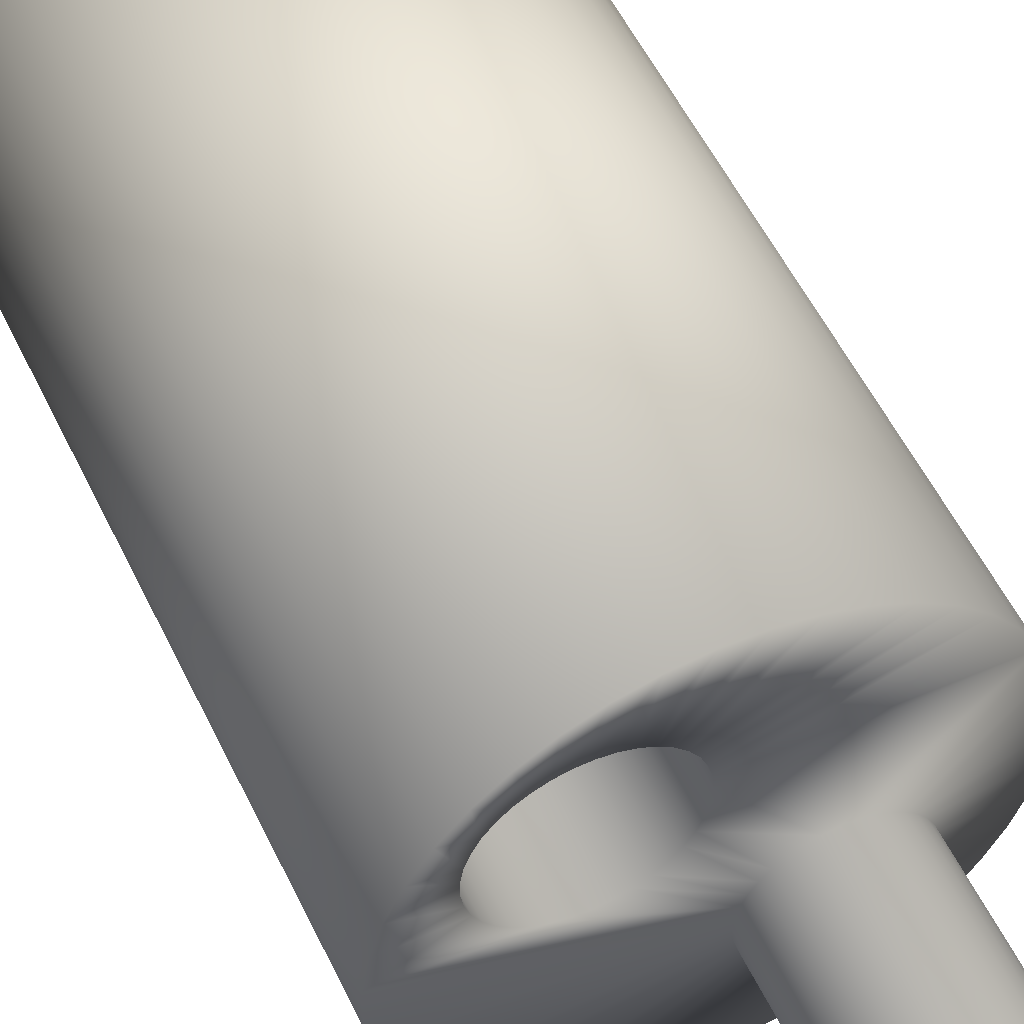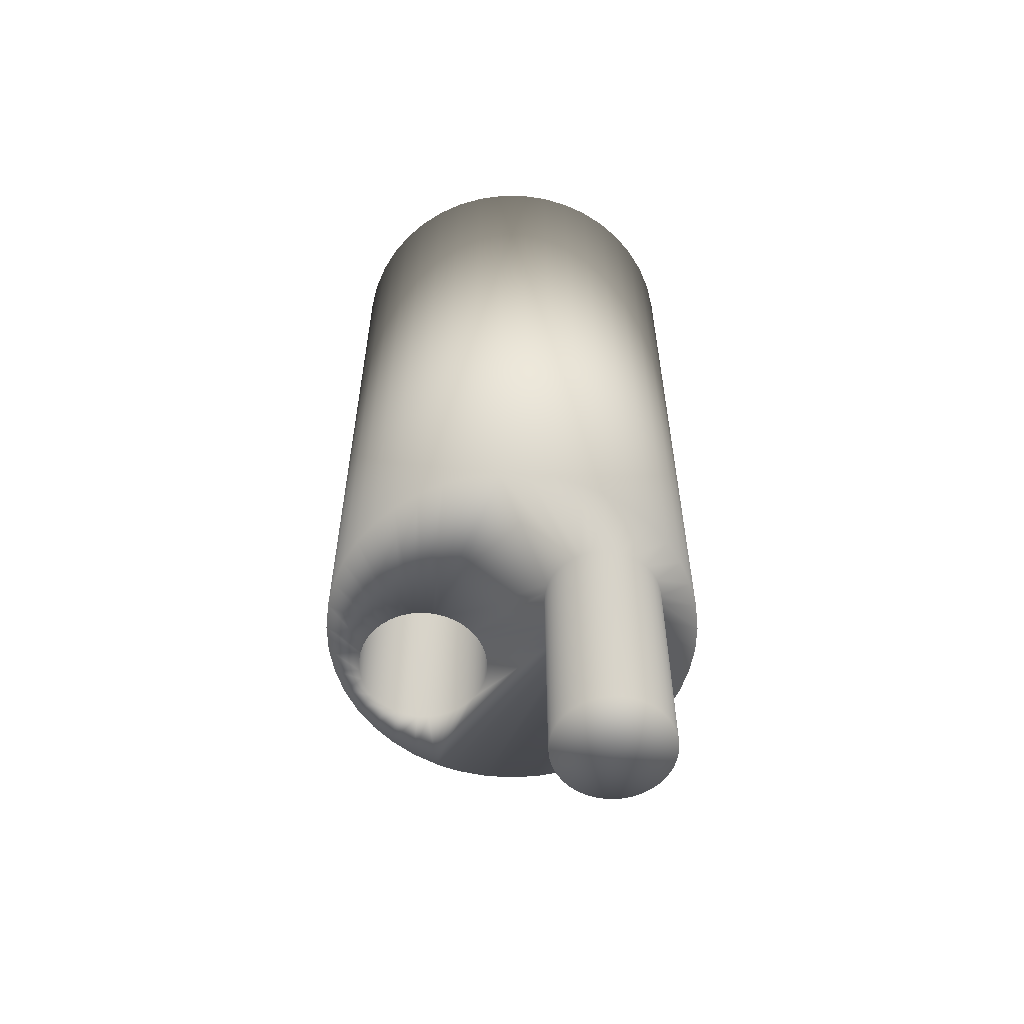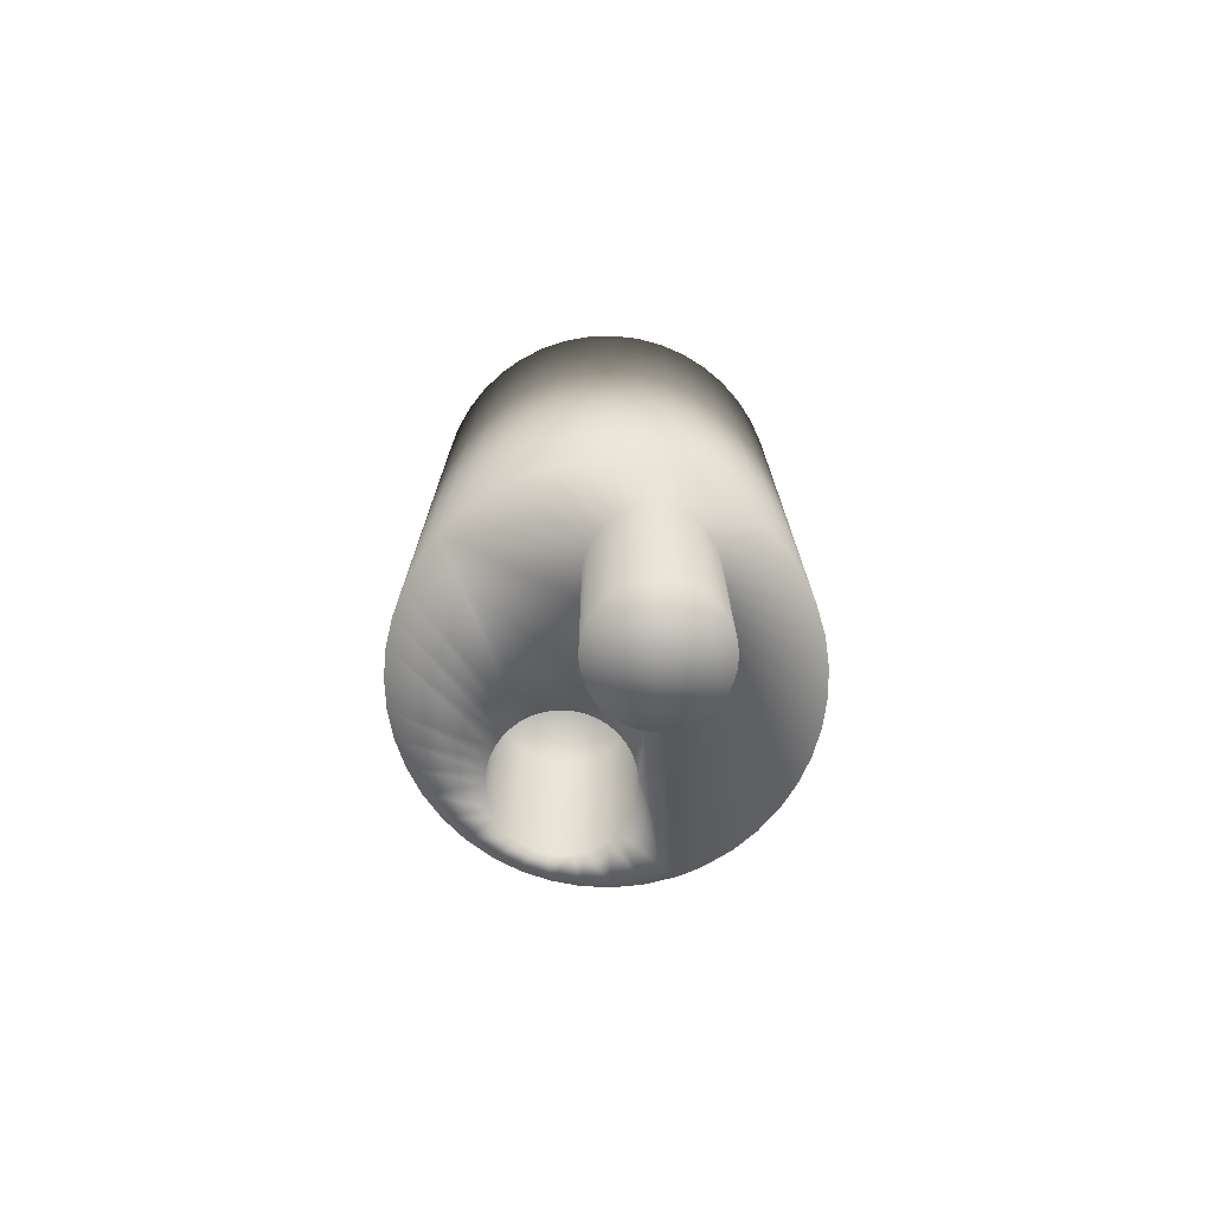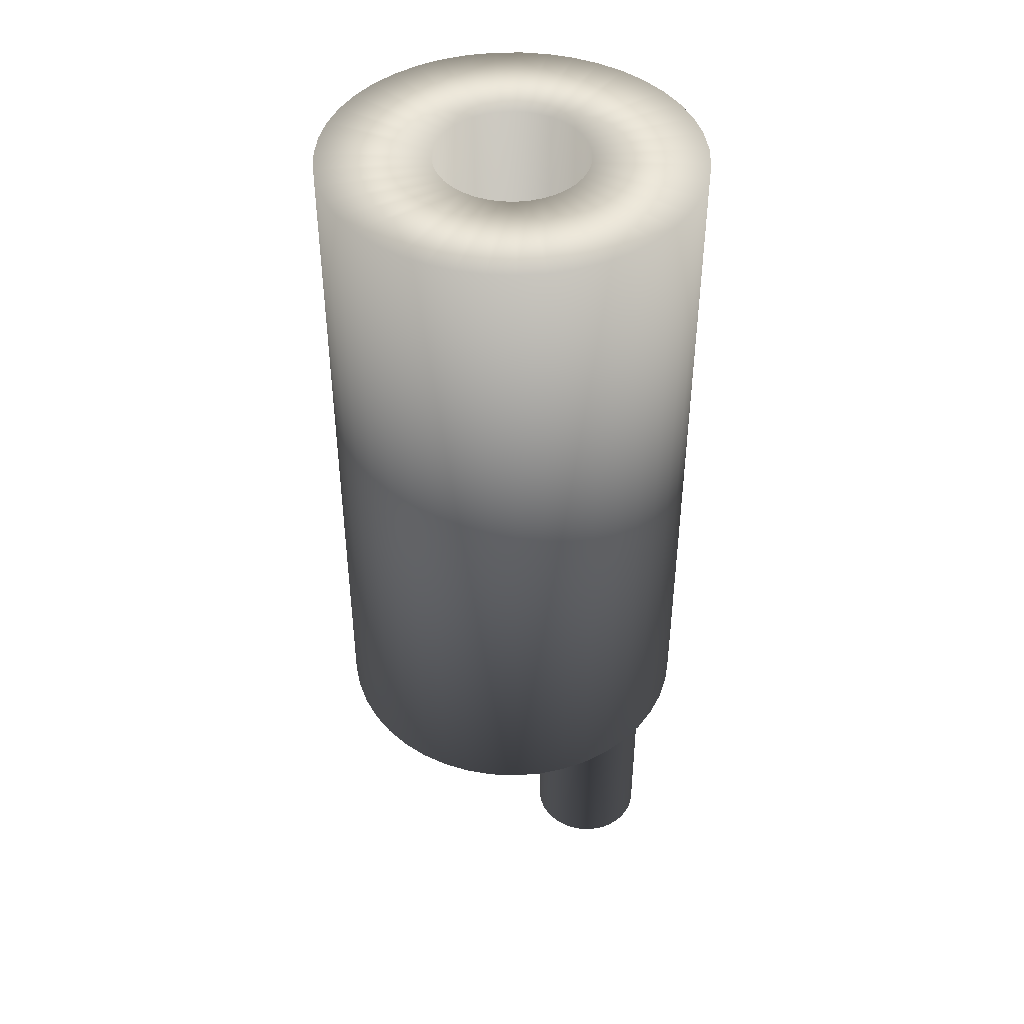
<metadata>
{"format":"obj","ext":"obj","renderer":"f3d","projection":"perspective","resolution":1024,"background":"white","views":[{"elev":53.3,"azim":155.0,"up":"+Y"},{"elev":-58.4,"azim":-111.1,"up":"+Z"},{"elev":-74.6,"azim":-67.5,"up":"+Z"},{"elev":44.1,"azim":-116.4,"up":"+Z"}]}
</metadata>
<code>
v 7.979 0.584 20
v 8 0 20
v 8 0 -10
v 7.979 -0.584 -10
v 7.979 -0.584 20
v 7.809 -1.739 20
v 7.809 -1.739 -10
v 7.472 -2.858 20
v 7.472 -2.858 -10
v 6.976 -3.915 20
v 6.976 -3.915 -10
v 6.332 -4.889 20
v 6.332 -4.889 -10
v 5.553 -5.759 20
v 5.553 -5.759 -10
v 4.655 -6.506 20
v 4.655 -6.506 -10
v 3.658 -7.115 20
v 3.658 -7.115 -10
v 2.583 -7.572 20
v 2.583 -7.572 -10
v 1.453 -7.867 20
v 1.453 -7.867 -10
v 0.2922 -7.995 20
v 0.2922 -7.995 -10
v -0.875 -7.952 20
v -0.875 -7.952 -10
v -2.023 -7.74 20
v -2.023 -7.74 -10
v -3.129 -7.363 20
v -3.129 -7.363 -10
v -4.168 -6.829 20
v -4.168 -6.829 -10
v -5.117 -6.149 20
v -5.117 -6.149 -10
v -5.958 -5.339 20
v -5.958 -5.339 -10
v -6.672 -4.414 20
v -6.672 -4.414 -10
v -7.244 -3.396 20
v -7.244 -3.396 -10
v -7.661 -2.305 20
v -7.661 -2.305 -10
v -7.915 -1.165 20
v -7.915 -1.165 -10
v -8 0 20
v -8 0 -10
v -7.915 1.165 20
v -7.915 1.165 -10
v -7.661 2.305 20
v -7.661 2.305 -10
v -7.244 3.396 20
v -7.244 3.396 -10
v -6.672 4.414 20
v -6.672 4.414 -10
v -5.958 5.339 20
v -5.958 5.339 -10
v -5.117 6.149 20
v -5.117 6.149 -10
v -4.168 6.829 20
v -4.168 6.829 -10
v -3.129 7.363 20
v -3.129 7.363 -10
v -2.023 7.74 20
v -2.023 7.74 -10
v -0.875 7.952 20
v -0.875 7.952 -10
v 0.2922 7.995 20
v 0.2922 7.995 -10
v 1.453 7.867 20
v 1.453 7.867 -10
v 2.583 7.572 20
v 2.583 7.572 -10
v 3.658 7.115 20
v 3.658 7.115 -10
v 4.655 6.506 20
v 4.655 6.506 -10
v 5.553 5.759 20
v 5.553 5.759 -10
v 6.332 4.889 20
v 6.332 4.889 -10
v 6.976 3.915 20
v 6.976 3.915 -10
v 7.472 2.858 20
v 7.472 2.858 -10
v 7.809 1.739 20
v 7.809 1.739 -10
v 7.979 0.584 -10
v 3.25 0 20
v 3.203 -0.5493 20
v 1.212 -3.016 20
v 1.704 -2.767 20
v 2.147 -2.44 20
v 2.529 -2.042 20
v 2.837 -1.585 20
v 3.064 -1.083 20
v -1.933 -2.613 20
v -1.463 -2.902 20
v -0.9517 -3.108 20
v -0.4128 -3.224 20
v 0.1379 -3.247 20
v 0.6847 -3.177 20
v 3.203 0.5493 20
v 3.064 1.083 20
v 2.837 1.585 20
v 2.529 2.042 20
v 2.147 2.44 20
v 1.704 2.767 20
v -3.238 0.2756 20
v -3.238 -0.2756 20
v -3.145 -0.8189 20
v -2.961 -1.339 20
v -2.693 -1.82 20
v -2.346 -2.249 20
v -1.463 2.902 20
v -1.933 2.613 20
v -2.346 2.249 20
v -2.693 1.82 20
v -2.961 1.339 20
v -3.145 0.8189 20
v 1.212 3.016 20
v 0.6847 3.177 20
v 0.1379 3.247 20
v -0.4128 3.224 20
v -0.9517 3.108 20
v 0.2403 3.473 -10
v 0.2 3 -10
v -5.278 -4.03 -10
v -0.536 -2.577 -10
v -2.068 -0.6803 -10
v -2.473 -0.5561 -10
v 0.5556 1.634 -10
v -5.071 -4.4 -10
v -4.805 -4.73 -10
v -0.5 -3 -10
v -0.6428 -2.167 -10
v 1.15 0.8981 -10
v 1.532 0.6157 -10
v -1.055 -1.429 -10
v -0.536 -3.423 -10
v -0.6428 -3.833 -10
v -3.318 -0.5202 -10
v -3.732 -0.6096 -10
v -4.487 -5.01 -10
v -4.126 -5.232 -10
v -3.732 -5.39 -10
v -0.8175 -4.219 -10
v -1.055 -4.571 -10
v -1.348 -4.877 -10
v -1.689 -5.129 -10
v -2.068 -5.32 -10
v -2.473 -5.444 -10
v -2.894 -5.498 -10
v -3.318 -5.48 -10
v 0.3599 2.067 -10
v -4.126 -0.7677 -10
v -4.487 -0.99 -10
v -4.805 -1.27 -10
v 5.32 4.568 -10
v -0.8175 -1.781 -10
v 1.956 0.4019 -10
v 2.41 0.2628 -10
v 2.881 0.2025 -10
v -2.894 -0.5023 -10
v 0.2403 2.527 -10
v 4.665 0.7488 -10
v 5.021 1.063 -10
v -5.071 -1.6 -10
v -5.278 -1.97 -10
v -5.419 -2.37 -10
v -5.491 -2.788 -10
v -5.491 -3.212 -10
v -5.419 -3.63 -10
v 5.021 4.937 -10
v 4.665 5.251 -10
v 4.261 5.5 -10
v 0.8215 1.241 -10
v -1.348 -1.123 -10
v -1.689 -0.8712 -10
v 3.356 0.2227 -10
v 3.82 0.3227 -10
v 4.261 0.4998 -10
v 5.32 1.432 -10
v 5.551 1.847 -10
v 5.71 2.294 -10
v 5.79 2.763 -10
v 5.8 3 -10
v 5.79 3.237 -10
v 5.71 3.706 -10
v 5.551 4.153 -10
v 3.82 5.677 -10
v 3.356 5.777 -10
v 2.881 5.797 -10
v 0.3599 3.933 -10
v 0.5556 4.366 -10
v 0.8215 4.759 -10
v 2.41 5.737 -10
v 1.956 5.598 -10
v 1.532 5.384 -10
v 1.15 5.102 -10
v 3.25 0 10
v 3.203 0.5493 10
v 3.064 1.083 10
v 2.837 1.585 10
v 2.529 2.042 10
v 2.147 2.44 10
v 1.704 2.767 10
v 1.212 3.016 10
v 0.6847 3.177 10
v 0.1379 3.247 10
v -0.4128 3.224 10
v -0.9517 3.108 10
v -1.463 2.902 10
v -1.933 2.613 10
v -2.346 2.249 10
v -2.693 1.82 10
v -2.961 1.339 10
v -3.145 0.8189 10
v -3.238 0.2756 10
v -3.238 -0.2756 10
v -3.145 -0.8189 10
v -2.961 -1.339 10
v -2.693 -1.82 10
v -2.346 -2.249 10
v -1.933 -2.613 10
v -1.463 -2.902 10
v -0.9517 -3.108 10
v -0.4128 -3.224 10
v 0.1379 -3.247 10
v 0.6847 -3.177 10
v 1.212 -3.016 10
v 1.704 -2.767 10
v 2.147 -2.44 10
v 2.529 -2.042 10
v 2.837 -1.585 10
v 3.064 -1.083 10
v 3.203 -0.5493 10
v 0 0 10
v -0.536 -2.577 -20
v -0.6428 -2.167 -20
v -0.8175 -1.781 -20
v -1.055 -1.429 -20
v -1.348 -1.123 -20
v -1.689 -0.8712 -20
v -2.068 -0.6803 -20
v -2.473 -0.5561 -20
v -2.894 -0.5023 -20
v -3.318 -0.5202 -20
v -3.732 -0.6096 -20
v -4.126 -0.7677 -20
v -4.487 -0.99 -20
v -4.805 -1.27 -20
v -5.071 -1.6 -20
v -5.278 -1.97 -20
v -5.419 -2.37 -20
v -5.491 -2.788 -20
v -5.491 -3.212 -20
v -5.419 -3.63 -20
v -5.278 -4.03 -20
v -5.071 -4.4 -20
v -4.805 -4.73 -20
v -4.487 -5.01 -20
v -4.126 -5.232 -20
v -3.732 -5.39 -20
v -3.318 -5.48 -20
v -2.894 -5.498 -20
v -2.473 -5.444 -20
v -2.068 -5.32 -20
v -1.689 -5.129 -20
v -1.348 -4.877 -20
v -1.055 -4.571 -20
v -0.8175 -4.219 -20
v -0.6428 -3.833 -20
v -0.536 -3.423 -20
v -0.5 -3 -20
v -3 -3 -20
v 0.2 3 0
v 0.2403 3.473 0
v 0.3599 3.933 0
v 0.5556 4.366 0
v 0.8215 4.759 0
v 1.15 5.102 0
v 1.532 5.384 0
v 1.956 5.598 0
v 2.41 5.737 0
v 2.881 5.797 0
v 3.356 5.777 0
v 3.82 5.677 0
v 4.261 5.5 0
v 4.665 5.251 0
v 5.021 4.937 0
v 5.32 4.568 0
v 5.551 4.153 0
v 5.71 3.706 0
v 5.79 3.237 0
v 5.8 3 0
v 5.79 2.763 0
v 5.71 2.294 0
v 5.551 1.847 0
v 5.32 1.432 0
v 5.021 1.063 0
v 4.665 0.7488 0
v 4.261 0.4998 0
v 3.82 0.3227 0
v 3.356 0.2227 0
v 2.881 0.2025 0
v 2.41 0.2628 0
v 1.956 0.4019 0
v 1.532 0.6157 0
v 1.15 0.8981 0
v 0.8215 1.241 0
v 0.5556 1.634 0
v 0.3599 2.067 0
v 0.2403 2.527 0
v 3 3 0
f 1 2 3
f 3 2 4
f 2 5 4
f 4 5 6
f 4 6 7
f 7 6 8
f 7 8 9
f 9 8 10
f 9 10 11
f 11 10 12
f 11 12 13
f 13 12 14
f 13 14 15
f 15 14 16
f 15 16 17
f 17 16 18
f 17 18 19
f 19 18 20
f 19 20 21
f 21 20 22
f 21 22 23
f 23 22 24
f 23 24 25
f 25 24 26
f 25 26 27
f 27 26 28
f 27 28 29
f 29 28 30
f 29 30 31
f 31 30 32
f 31 32 33
f 33 32 34
f 33 34 35
f 35 34 36
f 35 36 37
f 37 36 38
f 37 38 39
f 39 38 40
f 39 40 41
f 41 40 42
f 41 42 43
f 43 42 44
f 43 44 45
f 45 44 46
f 45 46 47
f 47 46 48
f 47 48 49
f 49 48 50
f 49 50 51
f 51 50 52
f 51 52 53
f 53 52 54
f 53 54 55
f 55 54 56
f 55 56 57
f 57 56 58
f 57 58 59
f 59 58 60
f 59 60 61
f 61 60 62
f 61 62 63
f 63 62 64
f 63 64 65
f 65 64 66
f 65 66 67
f 67 66 68
f 67 68 69
f 69 68 70
f 69 70 71
f 71 70 72
f 71 72 73
f 73 72 74
f 73 74 75
f 75 74 76
f 75 76 77
f 77 76 78
f 77 78 79
f 79 78 80
f 79 80 81
f 81 80 82
f 81 82 83
f 83 82 84
f 83 84 85
f 85 84 86
f 85 86 87
f 87 86 1
f 87 1 88
f 88 1 3
f 5 89 90
f 91 18 92
f 92 18 16
f 92 16 93
f 93 16 14
f 93 14 94
f 94 14 12
f 94 12 95
f 95 12 10
f 95 10 96
f 96 10 8
f 96 8 90
f 90 8 6
f 90 6 5
f 97 32 98
f 98 32 30
f 98 30 99
f 99 30 28
f 99 28 100
f 100 28 26
f 100 26 101
f 101 26 24
f 101 24 102
f 102 24 22
f 102 22 91
f 91 22 20
f 91 20 18
f 5 2 89
f 89 2 1
f 89 1 103
f 103 1 86
f 103 86 104
f 104 86 84
f 104 84 105
f 105 84 82
f 105 82 106
f 106 82 80
f 106 80 107
f 107 80 78
f 107 78 108
f 109 46 110
f 110 46 44
f 110 44 111
f 111 44 42
f 111 42 112
f 112 42 40
f 112 40 113
f 113 40 38
f 113 38 114
f 114 38 36
f 114 36 97
f 97 36 34
f 97 34 32
f 115 60 116
f 116 60 58
f 116 58 117
f 117 58 56
f 117 56 118
f 118 56 54
f 118 54 119
f 119 54 52
f 119 52 120
f 120 52 50
f 120 50 109
f 109 50 48
f 109 48 46
f 78 76 108
f 108 76 74
f 108 74 121
f 121 74 72
f 121 72 122
f 122 72 70
f 122 70 123
f 123 70 68
f 123 68 124
f 124 68 66
f 124 66 125
f 125 66 64
f 125 64 115
f 115 64 62
f 115 62 60
f 126 127 53
f 37 39 128
f 129 4 7
f 130 131 132
f 128 133 37
f 37 133 134
f 37 134 35
f 129 7 135
f 4 129 3
f 3 129 136
f 3 136 88
f 137 138 139
f 7 9 135
f 135 9 11
f 135 11 140
f 140 11 13
f 140 13 141
f 53 142 143
f 134 144 35
f 35 144 145
f 35 145 33
f 33 145 146
f 33 146 31
f 13 15 141
f 141 15 17
f 141 17 147
f 147 17 19
f 147 19 148
f 148 19 21
f 148 21 149
f 149 21 23
f 149 23 150
f 150 23 25
f 150 25 151
f 151 25 27
f 151 27 152
f 152 27 29
f 152 29 153
f 153 29 31
f 153 31 154
f 154 31 146
f 132 131 155
f 143 156 53
f 53 156 157
f 53 157 51
f 51 157 158
f 51 158 49
f 79 81 159
f 139 138 160
f 160 138 161
f 160 161 136
f 136 161 162
f 136 162 163
f 142 53 164
f 164 53 127
f 164 127 131
f 131 127 165
f 131 165 155
f 88 166 167
f 49 158 47
f 47 158 168
f 47 168 45
f 168 169 45
f 45 169 170
f 45 170 43
f 43 170 171
f 43 171 41
f 41 171 172
f 41 172 39
f 39 172 173
f 39 173 128
f 159 174 79
f 79 174 175
f 79 175 77
f 77 175 176
f 77 176 75
f 137 139 177
f 177 139 178
f 177 178 132
f 132 178 179
f 132 179 130
f 163 180 136
f 136 180 181
f 136 181 88
f 88 181 182
f 88 182 166
f 167 183 88
f 88 183 184
f 88 184 87
f 87 184 185
f 87 185 85
f 85 185 186
f 186 187 85
f 85 187 188
f 85 188 83
f 83 188 189
f 83 189 81
f 81 189 190
f 81 190 159
f 176 191 75
f 75 191 192
f 75 192 73
f 73 192 193
f 73 193 71
f 53 55 126
f 126 55 57
f 126 57 194
f 194 57 59
f 194 59 195
f 195 59 61
f 195 61 196
f 193 197 71
f 71 197 198
f 71 198 69
f 69 198 199
f 69 199 67
f 67 199 200
f 67 200 65
f 65 200 196
f 65 196 63
f 63 196 61
f 201 89 202
f 202 89 103
f 202 103 203
f 203 103 104
f 203 104 204
f 204 104 105
f 204 105 205
f 205 105 106
f 205 106 206
f 206 106 107
f 206 107 207
f 207 107 108
f 207 108 208
f 208 108 121
f 208 121 209
f 209 121 122
f 209 122 210
f 210 122 123
f 210 123 211
f 211 123 124
f 211 124 212
f 212 124 125
f 212 125 213
f 213 125 115
f 213 115 214
f 214 115 116
f 214 116 215
f 215 116 117
f 215 117 216
f 216 117 118
f 216 118 217
f 217 118 119
f 217 119 218
f 218 119 120
f 218 120 219
f 219 120 109
f 219 109 220
f 220 109 110
f 220 110 221
f 221 110 111
f 221 111 222
f 222 111 112
f 222 112 223
f 223 112 113
f 223 113 224
f 224 113 114
f 224 114 225
f 225 114 97
f 225 97 226
f 226 97 98
f 226 98 227
f 227 98 99
f 227 99 228
f 228 99 100
f 228 100 229
f 229 100 101
f 229 101 230
f 230 101 102
f 230 102 231
f 231 102 91
f 231 91 232
f 232 91 92
f 232 92 233
f 233 92 93
f 233 93 234
f 234 93 94
f 234 94 235
f 235 94 95
f 235 95 236
f 236 95 96
f 236 96 237
f 237 96 90
f 237 90 201
f 201 90 89
f 201 202 238
f 235 236 238
f 238 236 237
f 238 237 201
f 232 233 238
f 238 233 234
f 238 234 235
f 229 230 238
f 238 230 231
f 238 231 232
f 226 227 238
f 238 227 228
f 238 228 229
f 223 224 238
f 238 224 225
f 238 225 226
f 220 221 238
f 238 221 222
f 238 222 223
f 217 218 238
f 238 218 219
f 238 219 220
f 214 215 238
f 238 215 216
f 238 216 217
f 211 212 238
f 238 212 213
f 238 213 214
f 208 209 238
f 238 209 210
f 238 210 211
f 205 206 238
f 238 206 207
f 238 207 208
f 202 203 238
f 238 203 204
f 238 204 205
f 135 239 129
f 129 239 240
f 129 240 136
f 136 240 241
f 136 241 160
f 160 241 242
f 160 242 139
f 139 242 243
f 139 243 178
f 178 243 244
f 178 244 179
f 179 244 245
f 179 245 130
f 130 245 246
f 130 246 131
f 131 246 247
f 131 247 164
f 164 247 248
f 164 248 142
f 142 248 249
f 142 249 143
f 143 249 250
f 143 250 156
f 156 250 251
f 156 251 157
f 157 251 252
f 157 252 158
f 158 252 253
f 158 253 168
f 168 253 254
f 168 254 169
f 169 254 255
f 169 255 170
f 170 255 256
f 170 256 171
f 171 256 257
f 171 257 172
f 172 257 258
f 172 258 173
f 173 258 259
f 173 259 128
f 128 259 260
f 128 260 133
f 133 260 261
f 133 261 134
f 134 261 262
f 134 262 144
f 144 262 263
f 144 263 145
f 145 263 264
f 145 264 146
f 146 264 265
f 146 265 154
f 154 265 266
f 154 266 153
f 153 266 267
f 153 267 152
f 152 267 268
f 152 268 151
f 151 268 269
f 151 269 150
f 150 269 270
f 150 270 149
f 149 270 271
f 149 271 148
f 148 271 272
f 148 272 147
f 147 272 273
f 147 273 141
f 141 273 274
f 141 274 140
f 140 274 275
f 140 275 135
f 135 275 239
f 275 274 276
f 241 240 276
f 276 240 239
f 276 239 275
f 244 243 276
f 276 243 242
f 276 242 241
f 247 246 276
f 276 246 245
f 276 245 244
f 250 249 276
f 276 249 248
f 276 248 247
f 253 252 276
f 276 252 251
f 276 251 250
f 256 255 276
f 276 255 254
f 276 254 253
f 259 258 276
f 276 258 257
f 276 257 256
f 262 261 276
f 276 261 260
f 276 260 259
f 265 264 276
f 276 264 263
f 276 263 262
f 268 267 276
f 276 267 266
f 276 266 265
f 271 270 276
f 276 270 269
f 276 269 268
f 274 273 276
f 276 273 272
f 276 272 271
f 277 127 278
f 278 127 126
f 278 126 279
f 279 126 194
f 279 194 280
f 280 194 195
f 280 195 281
f 281 195 196
f 281 196 282
f 282 196 200
f 282 200 283
f 283 200 199
f 283 199 284
f 284 199 198
f 284 198 285
f 285 198 197
f 285 197 286
f 286 197 193
f 286 193 287
f 287 193 192
f 287 192 288
f 288 192 191
f 288 191 289
f 289 191 176
f 289 176 290
f 290 176 175
f 290 175 291
f 291 175 174
f 291 174 292
f 292 174 159
f 292 159 293
f 293 159 190
f 293 190 294
f 294 190 189
f 294 189 295
f 295 189 188
f 295 188 296
f 296 188 187
f 296 187 297
f 297 187 186
f 297 186 298
f 298 186 185
f 298 185 299
f 299 185 184
f 299 184 300
f 300 184 183
f 300 183 301
f 301 183 167
f 301 167 302
f 302 167 166
f 302 166 303
f 303 166 182
f 303 182 304
f 304 182 181
f 304 181 305
f 305 181 180
f 305 180 306
f 306 180 163
f 306 163 307
f 307 163 162
f 307 162 308
f 308 162 161
f 308 161 309
f 309 161 138
f 309 138 310
f 310 138 137
f 310 137 311
f 311 137 177
f 311 177 312
f 312 177 132
f 312 132 313
f 313 132 155
f 313 155 314
f 314 155 165
f 314 165 277
f 277 165 127
f 296 297 315
f 296 315 295
f 292 293 315
f 315 293 294
f 315 294 295
f 289 290 315
f 315 290 291
f 315 291 292
f 286 287 315
f 315 287 288
f 315 288 289
f 283 284 315
f 315 284 285
f 315 285 286
f 280 281 315
f 315 281 282
f 315 282 283
f 277 278 315
f 315 278 279
f 315 279 280
f 312 313 315
f 315 313 314
f 315 314 277
f 309 310 315
f 315 310 311
f 315 311 312
f 306 307 315
f 315 307 308
f 315 308 309
f 303 304 315
f 315 304 305
f 315 305 306
f 300 301 315
f 315 301 302
f 315 302 303
f 297 298 315
f 315 298 299
f 315 299 300

</code>
